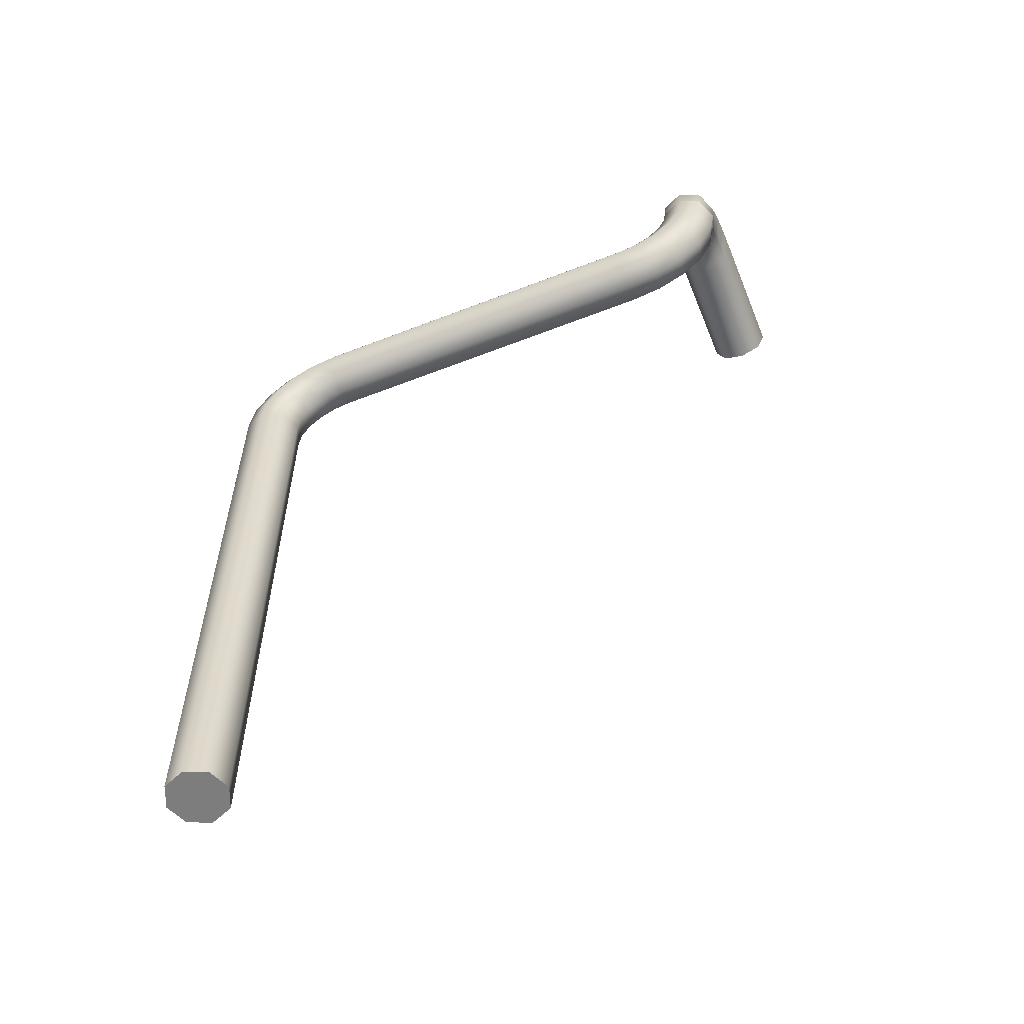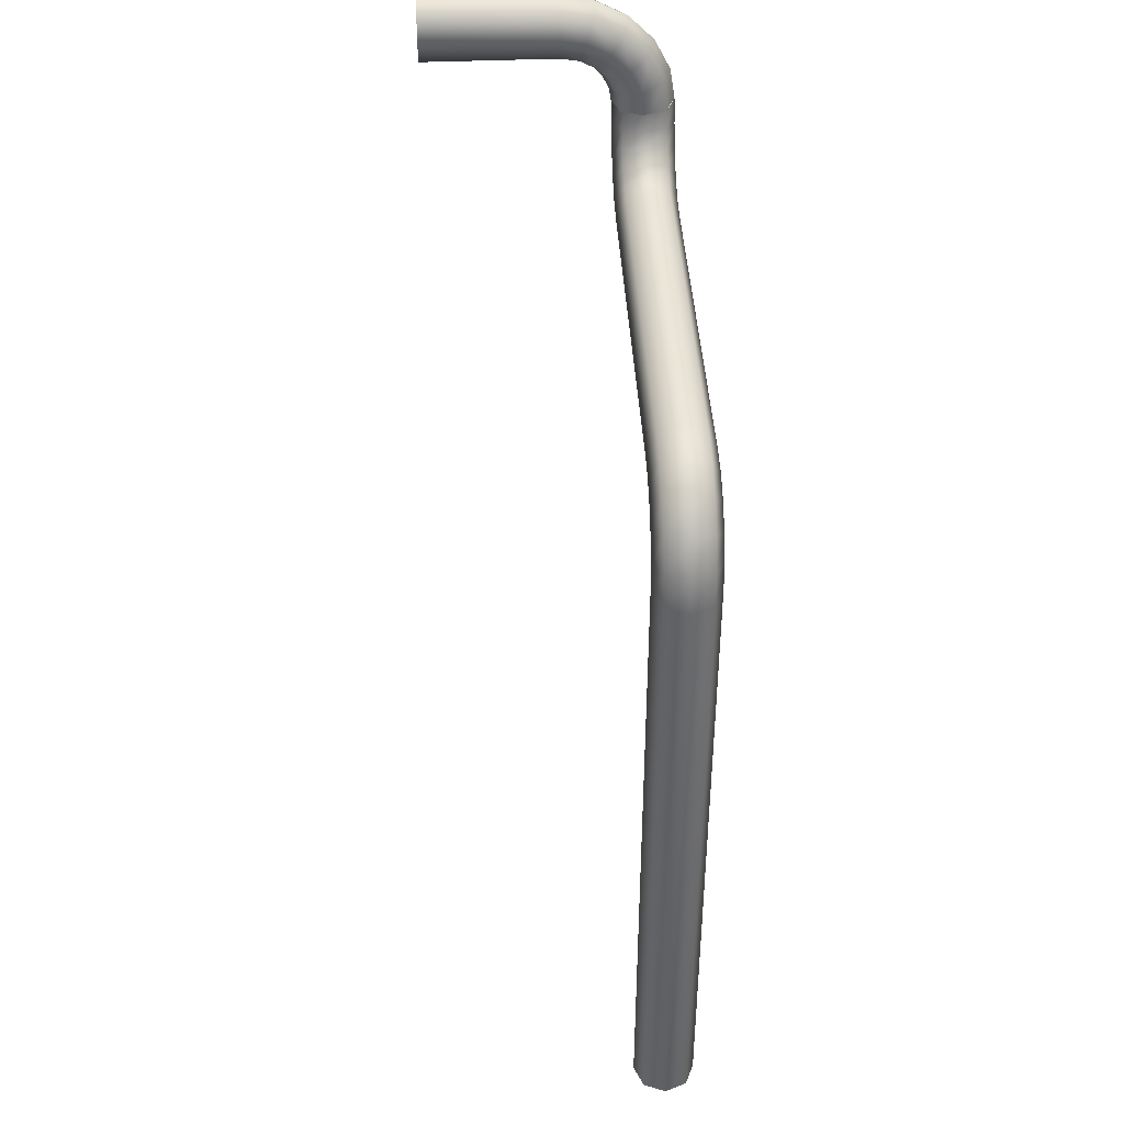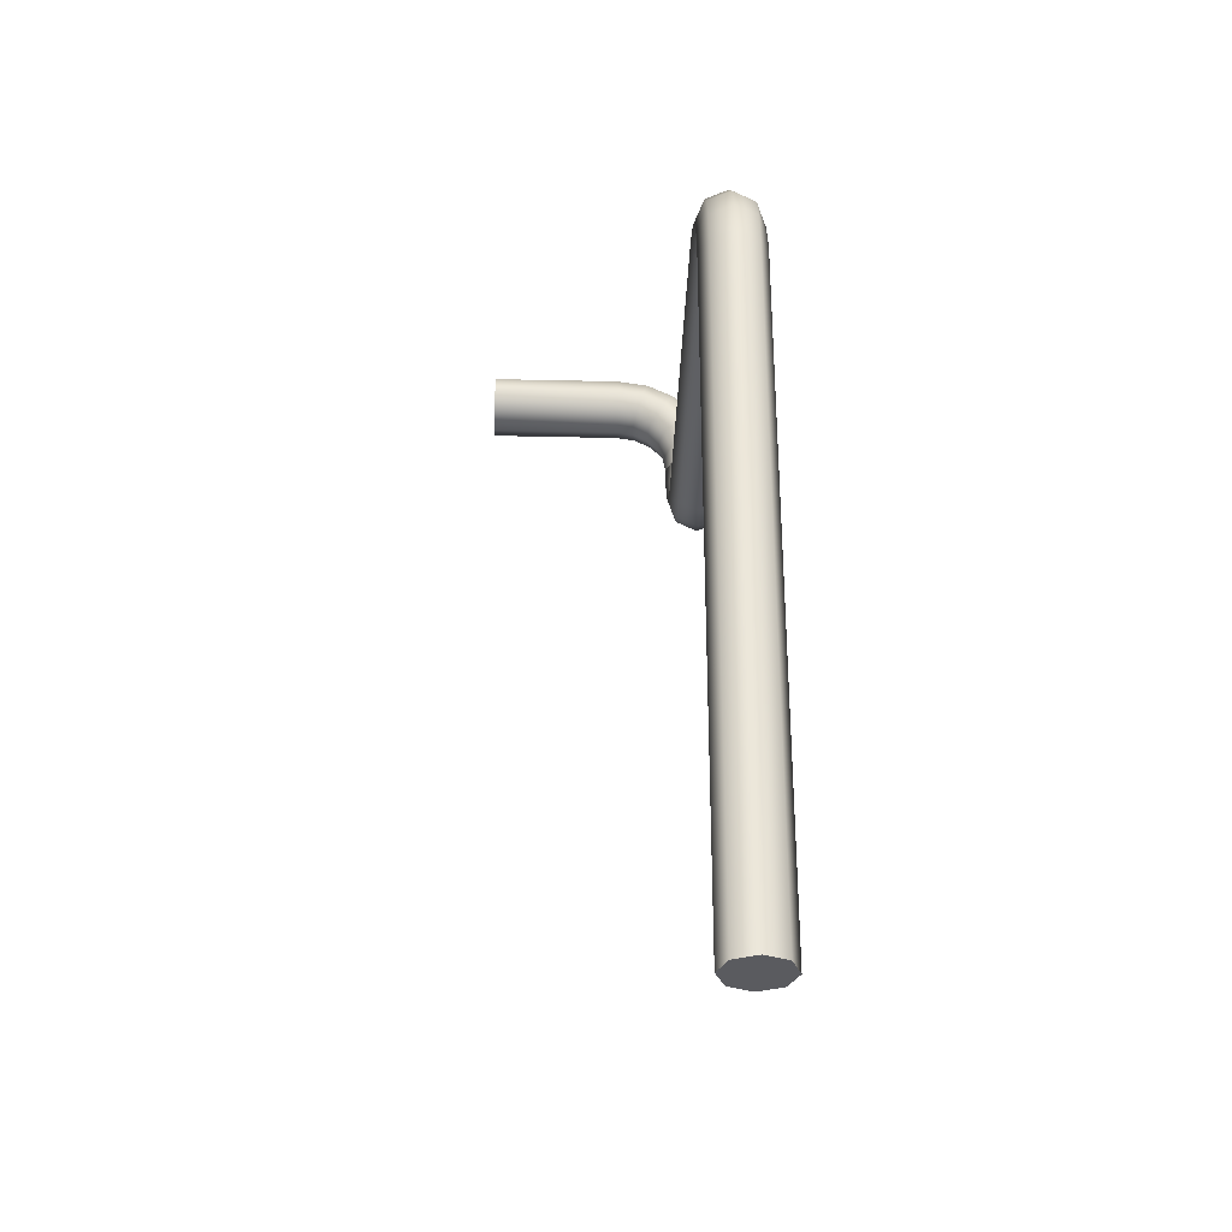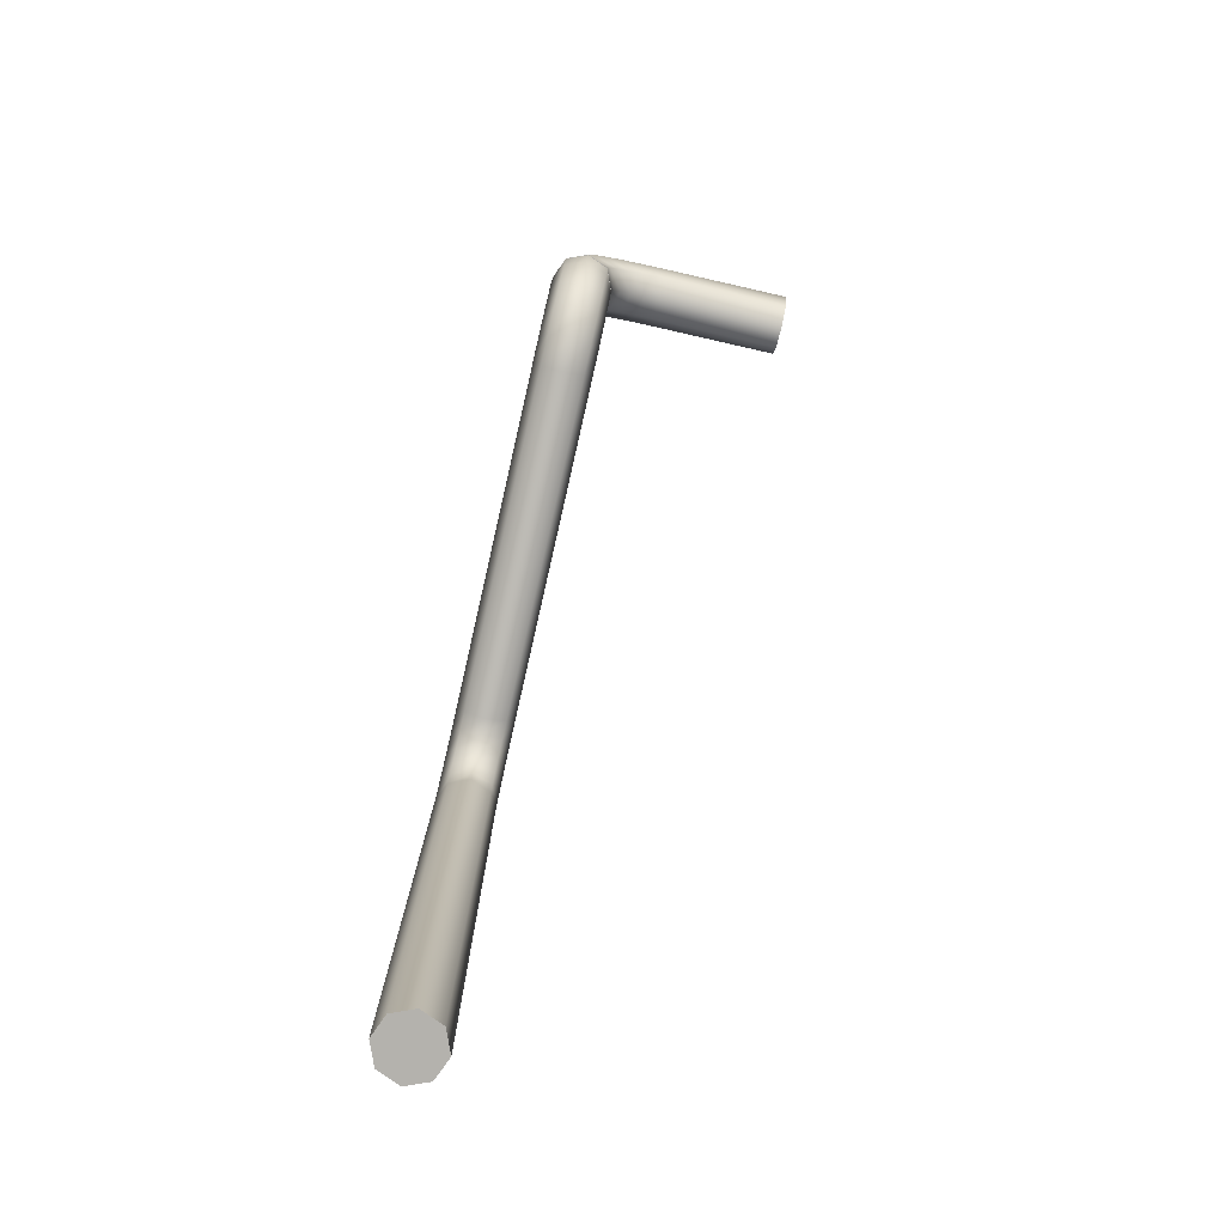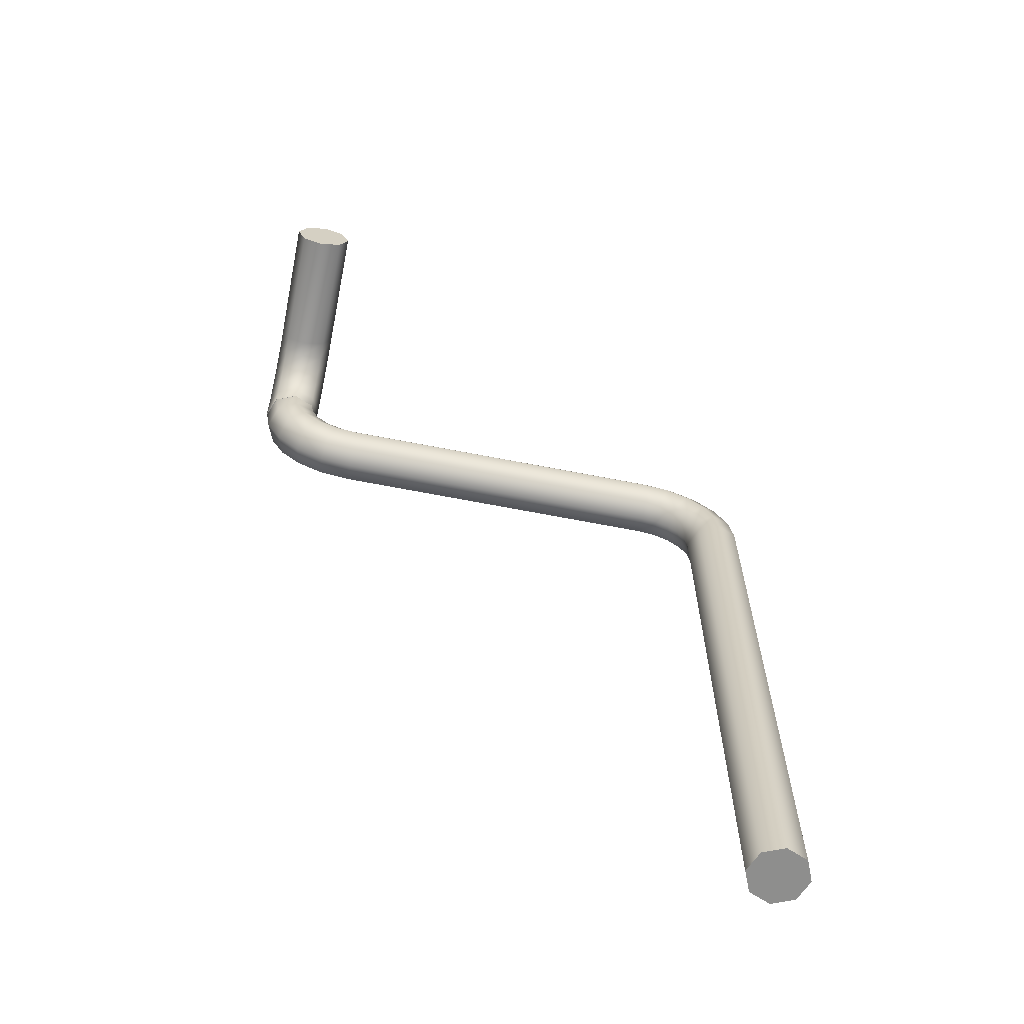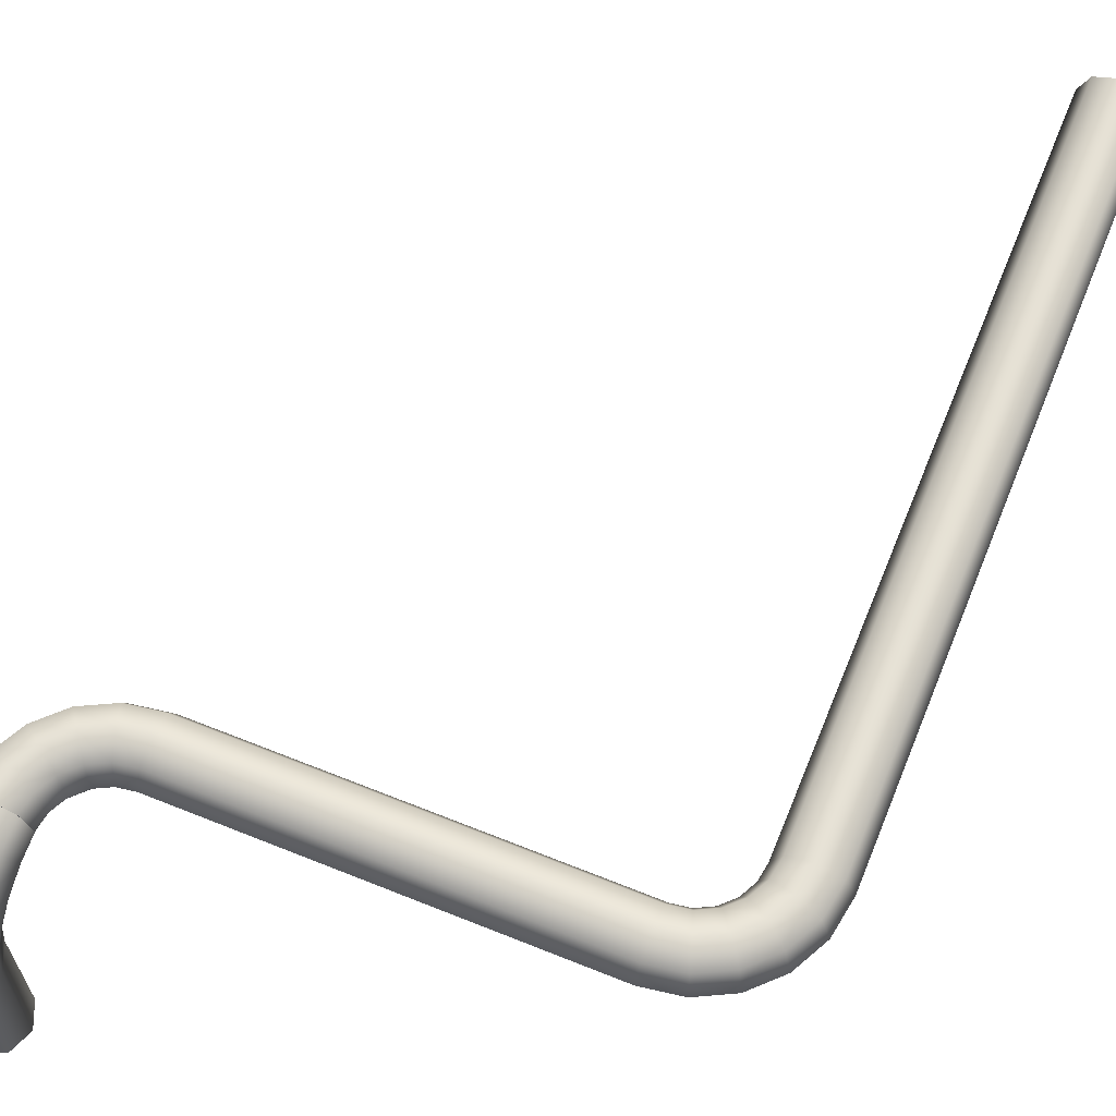
<metadata>
{"format":"obj","ext":"obj","renderer":"f3d","projection":"perspective","resolution":1024,"background":"white","views":[{"elev":-59.2,"azim":21.9,"up":"+Y"},{"elev":41.6,"azim":-92.9,"up":"+Y"},{"elev":-33.3,"azim":-91.8,"up":"+Y"},{"elev":-79.5,"azim":77.2,"up":"+Y"},{"elev":-64.9,"azim":168.8,"up":"+Y"},{"elev":64.3,"azim":-157.9,"up":"+Z"}]}
</metadata>
<code>
o _Geometry_0
v -4271 8.296e+04 8752
v -4245 8.296e+04 8742
v -4219 8.296e+04 8752
v -4208 8.296e+04 8778
v -4219 8.296e+04 8804
v -4245 8.296e+04 8814
v -4271 8.296e+04 8804
v -4282 8.296e+04 8778
v -4265 8.3e+04 8804
v -4275 8.3e+04 8778
v -4240 8.299e+04 8814
v -4216 8.299e+04 8804
v -4206 8.298e+04 8778
v -4216 8.299e+04 8752
v -4240 8.299e+04 8742
v -4265 8.3e+04 8752
v -4247 8.304e+04 8804
v -4256 8.304e+04 8778
v -4226 8.302e+04 8814
v -4205 8.301e+04 8804
v -4197 8.3e+04 8778
v -4205 8.301e+04 8752
v -4226 8.302e+04 8742
v -4247 8.304e+04 8752
v -4220 8.306e+04 8804
v -4226 8.307e+04 8778
v -4205 8.304e+04 8814
v -4190 8.302e+04 8804
v -4183 8.301e+04 8778
v -4190 8.302e+04 8752
v -4205 8.304e+04 8742
v -4220 8.306e+04 8752
v -4186 8.308e+04 8804
v -4189 8.309e+04 8778
v -4178 8.306e+04 8814
v -4170 8.303e+04 8804
v -4166 8.302e+04 8778
v -4170 8.303e+04 8752
v -4178 8.306e+04 8742
v -4186 8.308e+04 8752
v -4148 8.309e+04 8804
v -4148 8.31e+04 8778
v -4148 83061 8814
v -4148 8.304e+04 8804
v -4148 8.302e+04 8778
v -4148 8.304e+04 8752
v -4148 83061 8742
v -4148 8.309e+04 8752
v -3720 8.304e+04 8804
v -3720 83061 8814
v -3720 8.309e+04 8804
v -3720 8.31e+04 8778
v -3720 8.309e+04 8752
v -3720 83061 8742
v -3720 8.304e+04 8752
v -3720 8.302e+04 8778
v -3682 8.304e+04 8752
v -3679 8.303e+04 8778
v -3690 8.307e+04 8742
v -3698 8.309e+04 8752
v -3702 8.31e+04 8778
v -3698 8.309e+04 8804
v -3690 8.307e+04 8814
v -3682 8.304e+04 8804
v -3648 8.306e+04 8752
v -3642 8.305e+04 8778
v -3663 8.308e+04 8742
v -3678 8.31e+04 8752
v -3685 8.311e+04 8778
v -3678 8.31e+04 8804
v -3663 8.308e+04 8814
v -3648 8.306e+04 8804
v -3621 8.309e+04 8752
v -3612 8.308e+04 8778
v -3642 8.31e+04 8742
v -3663 8.312e+04 8752
v -3671 8.312e+04 8778
v -3663 8.312e+04 8804
v -3642 8.31e+04 8814
v -3621 8.309e+04 8804
v -3603 8.312e+04 8752
v -3593 8.312e+04 8778
v -3628 8.313e+04 8742
v -3652 8.314e+04 8752
v -3662 8.314e+04 8778
v -3652 8.314e+04 8804
v -3628 8.313e+04 8814
v -3603 8.312e+04 8804
v -3597 8.316e+04 8752
v -3586 8.316e+04 8778
v -3623 8.316e+04 8742
v -3649 8.316e+04 8752
v -3660 8.316e+04 8778
v -3649 8.316e+04 8804
v -3623 8.316e+04 8814
v -3597 8.316e+04 8804
v -3649 8.315e+04 8804
v -3660 8.315e+04 8778
v -3649 8.315e+04 8752
v -3623 8.315e+04 8742
v -3597 8.315e+04 8752
v -3586 8.315e+04 8778
v -3597 8.315e+04 8804
v -3623 8.315e+04 8814
v -3597 8.319e+04 8798
v -3623 8.32e+04 8808
v -3586 8.318e+04 8773
v -3597 8.318e+04 8749
v -3623 8.317e+04 8739
v -3649 8.318e+04 8749
v -3660 8.318e+04 8773
v -3649 8.319e+04 8798
v -3597 8.323e+04 8780
v -3623 8.323e+04 8789
v -3586 8.321e+04 8759
v -3597 8.32e+04 8738
v -3623 8.319e+04 8730
v -3649 8.32e+04 8738
v -3660 8.321e+04 8759
v -3649 8.323e+04 8780
v -3597 8.325e+04 8753
v -3623 8.326e+04 8759
v -3586 8.323e+04 8738
v -3597 8.321e+04 8723
v -3623 8.32e+04 8716
v -3649 8.321e+04 8723
v -3660 8.323e+04 8738
v -3649 8.325e+04 8753
v -3597 8.327e+04 8719
v -3623 8.328e+04 8722
v -3586 8.325e+04 8711
v -3597 8.322e+04 8703
v -3623 8.321e+04 8699
v -3649 8.322e+04 8703
v -3660 8.325e+04 8711
v -3649 8.327e+04 8719
v -3597 8.328e+04 8680
v -3623 8.329e+04 8680
v -3586 83252 8680
v -3597 8.323e+04 8680
v -3623 8.322e+04 8680
v -3649 8.323e+04 8680
v -3660 83252 8680
v -3649 8.328e+04 8680
v -4219 82172 8804
v -4245 82172 8814
v -4271 82172 8804
v -4282 82172 8778
v -4271 82172 8752
v -4245 82172 8742
v -4219 82172 8752
v -4208 82172 8778
v -3586 83252 8524
v -3597 8.323e+04 8524
v -3623 8.322e+04 8524
v -3649 8.323e+04 8524
v -3660 83252 8524
v -3649 8.328e+04 8524
v -3623 8.329e+04 8524
v -3597 8.328e+04 8524
v -4271 8.296e+04 8752
v -4271 8.296e+04 8752
v -4245 8.296e+04 8742
v -4245 8.296e+04 8742
v -4219 8.296e+04 8752
v -4219 8.296e+04 8752
v -4208 8.296e+04 8778
v -4208 8.296e+04 8778
v -4219 8.296e+04 8804
v -4219 8.296e+04 8804
v -4245 8.296e+04 8814
v -4245 8.296e+04 8814
v -4271 8.296e+04 8804
v -4271 8.296e+04 8804
v -4282 8.296e+04 8778
v -4282 8.296e+04 8778
v -4148 8.309e+04 8804
v -4148 8.309e+04 8804
v -4148 8.31e+04 8778
v -4148 8.31e+04 8778
v -4148 83061 8814
v -4148 83061 8814
v -4148 8.304e+04 8804
v -4148 8.304e+04 8804
v -4148 8.302e+04 8778
v -4148 8.302e+04 8778
v -4148 8.304e+04 8752
v -4148 8.304e+04 8752
v -4148 83061 8742
v -4148 83061 8742
v -4148 8.309e+04 8752
v -4148 8.309e+04 8752
v -3720 8.304e+04 8804
v -3720 8.304e+04 8804
v -3720 83061 8814
v -3720 83061 8814
v -3720 8.309e+04 8804
v -3720 8.309e+04 8804
v -3720 8.31e+04 8778
v -3720 8.31e+04 8778
v -3720 8.309e+04 8752
v -3720 8.309e+04 8752
v -3720 83061 8742
v -3720 83061 8742
v -3720 8.304e+04 8752
v -3720 8.304e+04 8752
v -3720 8.302e+04 8778
v -3720 8.302e+04 8778
v -3597 8.316e+04 8752
v -3586 8.316e+04 8778
v -3623 8.316e+04 8742
v -3649 8.316e+04 8752
v -3660 8.316e+04 8778
v -3649 8.316e+04 8804
v -3623 8.316e+04 8814
v -3597 8.316e+04 8804
v -3649 8.315e+04 8804
v -3660 8.315e+04 8778
v -3649 8.315e+04 8752
v -3623 8.315e+04 8742
v -3597 8.315e+04 8752
v -3586 8.315e+04 8778
v -3597 8.315e+04 8804
v -3623 8.315e+04 8814
v -3597 8.328e+04 8680
v -3597 8.328e+04 8680
v -3623 8.329e+04 8680
v -3623 8.329e+04 8680
v -3586 83252 8680
v -3586 83252 8680
v -3597 8.323e+04 8680
v -3597 8.323e+04 8680
v -3623 8.322e+04 8680
v -3623 8.322e+04 8680
v -3649 8.323e+04 8680
v -3649 8.323e+04 8680
v -3660 83252 8680
v -3660 83252 8680
v -3649 8.328e+04 8680
v -3649 8.328e+04 8680
v -4219 82172 8804
v -4245 82172 8814
v -4271 82172 8804
v -4282 82172 8778
v -4271 82172 8752
v -4245 82172 8742
v -4219 82172 8752
v -4208 82172 8778
v -3586 83252 8524
v -3597 8.323e+04 8524
v -3623 8.322e+04 8524
v -3649 8.323e+04 8524
v -3660 83252 8524
v -3649 8.328e+04 8524
v -3623 8.329e+04 8524
v -3597 8.328e+04 8524
f 161 163 165
f 161 165 167
f 161 167 169
f 161 169 171
f 161 171 173
f 161 173 175
f 8 7 9
f 8 9 10
f 7 6 11
f 7 11 9
f 6 5 12
f 6 12 11
f 5 4 13
f 5 13 12
f 4 3 14
f 4 14 13
f 3 2 15
f 3 15 14
f 2 1 16
f 2 16 15
f 1 8 10
f 1 10 16
f 10 9 17
f 10 17 18
f 9 11 19
f 9 19 17
f 11 12 20
f 11 20 19
f 12 13 21
f 12 21 20
f 13 14 22
f 13 22 21
f 14 15 23
f 14 23 22
f 15 16 24
f 15 24 23
f 16 10 18
f 16 18 24
f 18 17 25
f 18 25 26
f 17 19 27
f 17 27 25
f 19 20 28
f 19 28 27
f 20 21 29
f 20 29 28
f 21 22 30
f 21 30 29
f 22 23 31
f 22 31 30
f 23 24 32
f 23 32 31
f 24 18 26
f 24 26 32
f 26 25 33
f 26 33 34
f 25 27 35
f 25 35 33
f 27 28 36
f 27 36 35
f 28 29 37
f 28 37 36
f 29 30 38
f 29 38 37
f 30 31 39
f 30 39 38
f 31 32 40
f 31 40 39
f 32 26 34
f 32 34 40
f 34 33 41
f 34 41 42
f 33 35 43
f 33 43 41
f 35 36 44
f 35 44 43
f 36 37 45
f 36 45 44
f 37 38 46
f 37 46 45
f 38 39 47
f 38 47 46
f 39 40 48
f 39 48 47
f 40 34 42
f 40 42 48
f 179 177 181
f 179 181 183
f 179 183 185
f 179 185 187
f 179 187 189
f 179 189 191
f 193 195 197
f 193 197 199
f 193 199 201
f 193 201 203
f 193 203 205
f 193 205 207
f 56 55 57
f 56 57 58
f 55 54 59
f 55 59 57
f 54 53 60
f 54 60 59
f 53 52 61
f 53 61 60
f 52 51 62
f 52 62 61
f 51 50 63
f 51 63 62
f 50 49 64
f 50 64 63
f 49 56 58
f 49 58 64
f 58 57 65
f 58 65 66
f 57 59 67
f 57 67 65
f 59 60 68
f 59 68 67
f 60 61 69
f 60 69 68
f 61 62 70
f 61 70 69
f 62 63 71
f 62 71 70
f 63 64 72
f 63 72 71
f 64 58 66
f 64 66 72
f 66 65 73
f 66 73 74
f 65 67 75
f 65 75 73
f 67 68 76
f 67 76 75
f 68 69 77
f 68 77 76
f 69 70 78
f 69 78 77
f 70 71 79
f 70 79 78
f 71 72 80
f 71 80 79
f 72 66 74
f 72 74 80
f 74 73 81
f 74 81 82
f 73 75 83
f 73 83 81
f 75 76 84
f 75 84 83
f 76 77 85
f 76 85 84
f 77 78 86
f 77 86 85
f 78 79 87
f 78 87 86
f 79 80 88
f 79 88 87
f 80 74 82
f 80 82 88
f 82 81 209
f 82 209 210
f 81 83 211
f 81 211 209
f 83 84 212
f 83 212 211
f 84 85 213
f 84 213 212
f 85 86 214
f 85 214 213
f 86 87 215
f 86 215 214
f 87 88 216
f 87 216 215
f 88 82 210
f 88 210 216
f 90 89 91
f 90 91 92
f 90 92 93
f 90 93 94
f 90 94 95
f 90 95 96
f 217 218 219
f 217 219 220
f 217 220 221
f 217 221 222
f 217 222 223
f 217 223 224
f 104 103 105
f 104 105 106
f 103 102 107
f 103 107 105
f 102 101 108
f 102 108 107
f 101 100 109
f 101 109 108
f 100 99 110
f 100 110 109
f 99 98 111
f 99 111 110
f 98 97 112
f 98 112 111
f 97 104 106
f 97 106 112
f 106 105 113
f 106 113 114
f 105 107 115
f 105 115 113
f 107 108 116
f 107 116 115
f 108 109 117
f 108 117 116
f 109 110 118
f 109 118 117
f 110 111 119
f 110 119 118
f 111 112 120
f 111 120 119
f 112 106 114
f 112 114 120
f 114 113 121
f 114 121 122
f 113 115 123
f 113 123 121
f 115 116 124
f 115 124 123
f 116 117 125
f 116 125 124
f 117 118 126
f 117 126 125
f 118 119 127
f 118 127 126
f 119 120 128
f 119 128 127
f 120 114 122
f 120 122 128
f 122 121 129
f 122 129 130
f 121 123 131
f 121 131 129
f 123 124 132
f 123 132 131
f 124 125 133
f 124 133 132
f 125 126 134
f 125 134 133
f 126 127 135
f 126 135 134
f 127 128 136
f 127 136 135
f 128 122 130
f 128 130 136
f 130 129 137
f 130 137 138
f 129 131 139
f 129 139 137
f 131 132 140
f 131 140 139
f 132 133 141
f 132 141 140
f 133 134 142
f 133 142 141
f 134 135 143
f 134 143 142
f 135 136 144
f 135 144 143
f 136 130 138
f 136 138 144
f 227 225 229
f 227 229 231
f 227 231 233
f 227 233 235
f 227 235 237
f 227 237 239
f 241 242 243
f 241 243 244
f 241 244 245
f 241 245 246
f 241 246 247
f 241 247 248
f 168 166 164
f 168 164 162
f 168 162 176
f 168 176 174
f 168 174 172
f 168 172 170
f 152 151 3
f 152 3 4
f 151 150 2
f 151 2 3
f 150 149 1
f 150 1 2
f 149 148 8
f 149 8 1
f 148 147 7
f 148 7 8
f 147 146 6
f 147 6 7
f 146 145 5
f 146 5 6
f 145 152 4
f 145 4 5
f 188 186 184
f 188 184 182
f 188 182 178
f 188 178 180
f 188 180 192
f 188 192 190
f 204 202 200
f 204 200 198
f 204 198 196
f 204 196 194
f 204 194 208
f 204 208 206
f 47 48 53
f 47 53 54
f 48 42 52
f 48 52 53
f 42 41 51
f 42 51 52
f 41 43 50
f 41 50 51
f 43 44 49
f 43 49 50
f 44 45 56
f 44 56 49
f 45 46 55
f 45 55 56
f 46 47 54
f 46 54 55
f 226 228 240
f 226 240 238
f 226 238 236
f 226 236 234
f 226 234 232
f 226 232 230
f 249 250 251
f 249 251 252
f 249 252 253
f 249 253 254
f 249 254 255
f 249 255 256
f 139 140 154
f 139 154 153
f 140 141 155
f 140 155 154
f 141 142 156
f 141 156 155
f 142 143 157
f 142 157 156
f 143 144 158
f 143 158 157
f 144 138 159
f 144 159 158
f 138 137 160
f 138 160 159
f 137 139 153
f 137 153 160

</code>
